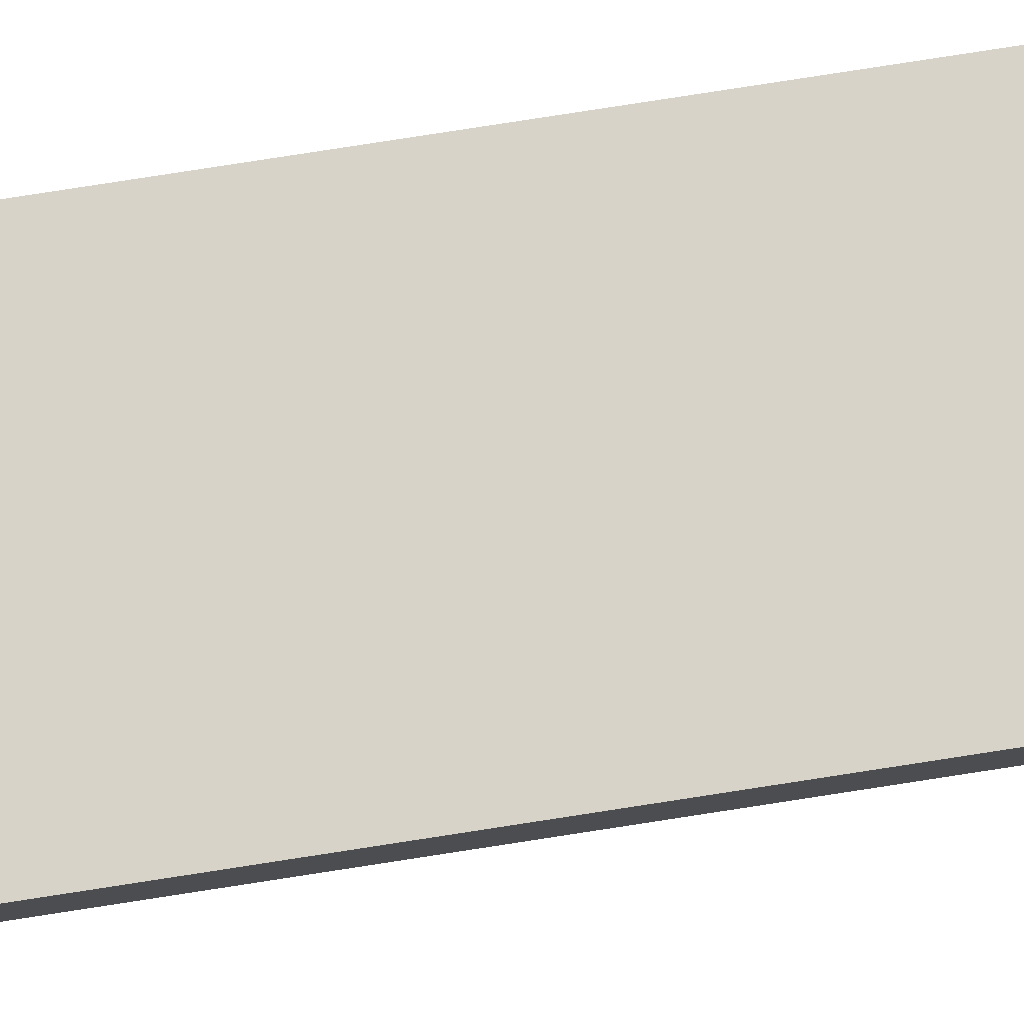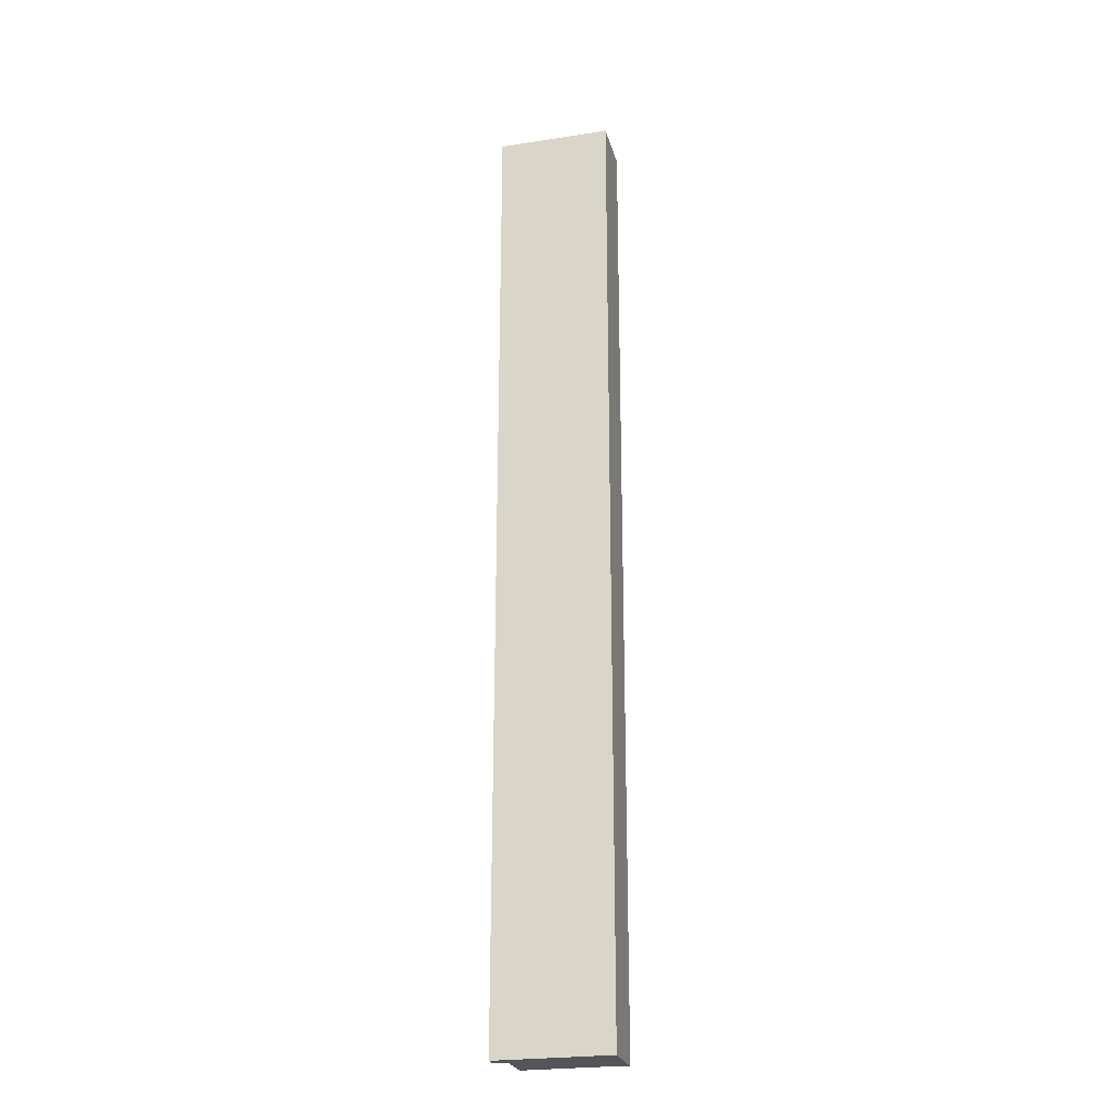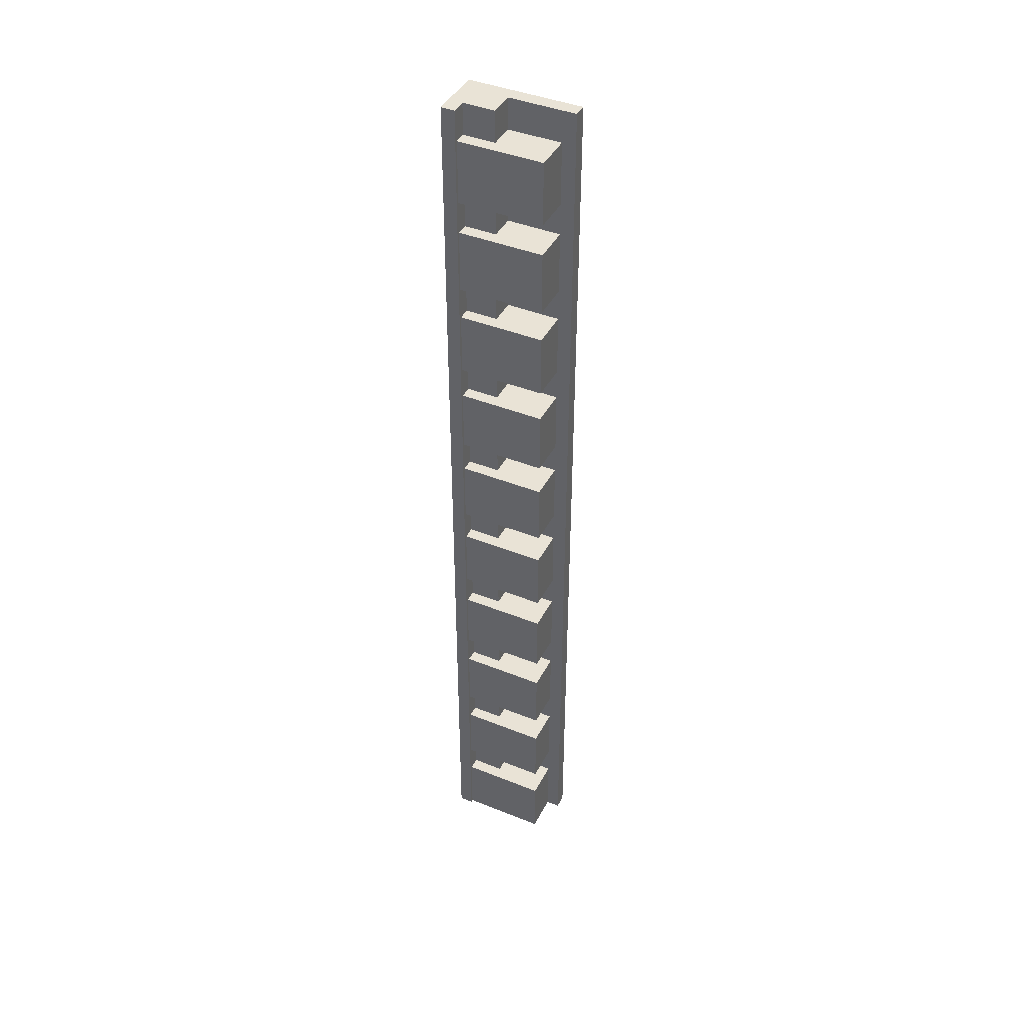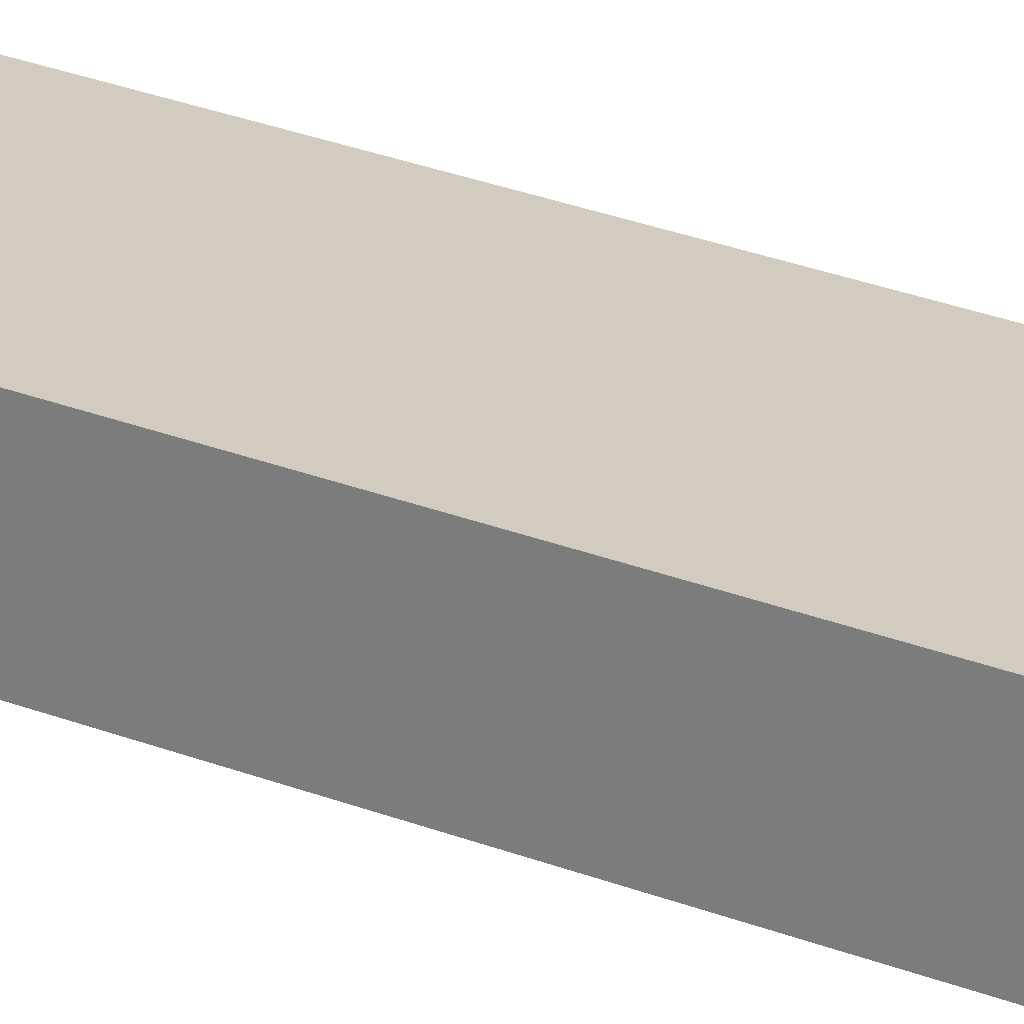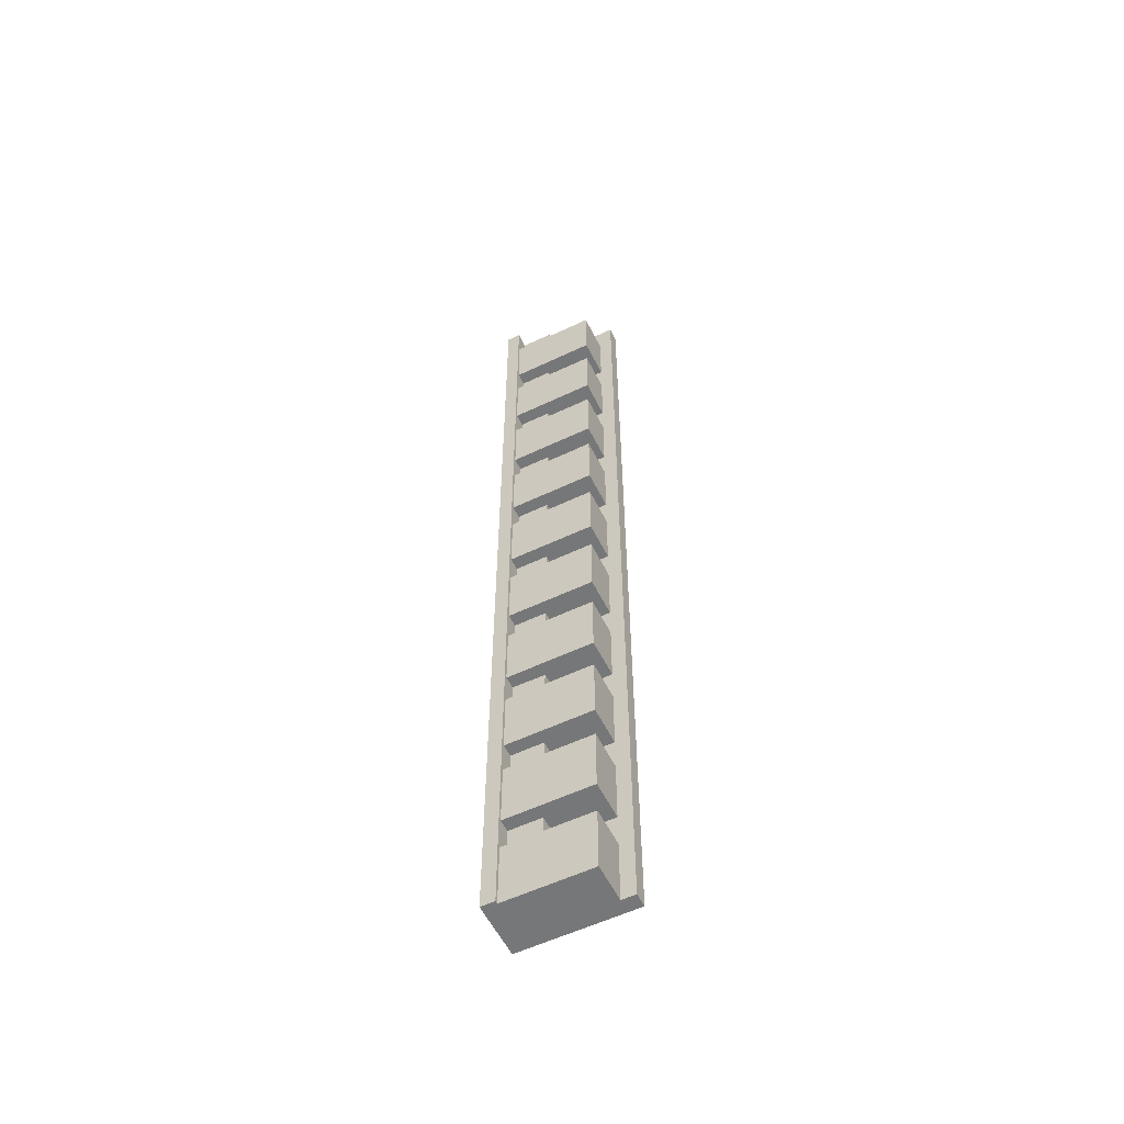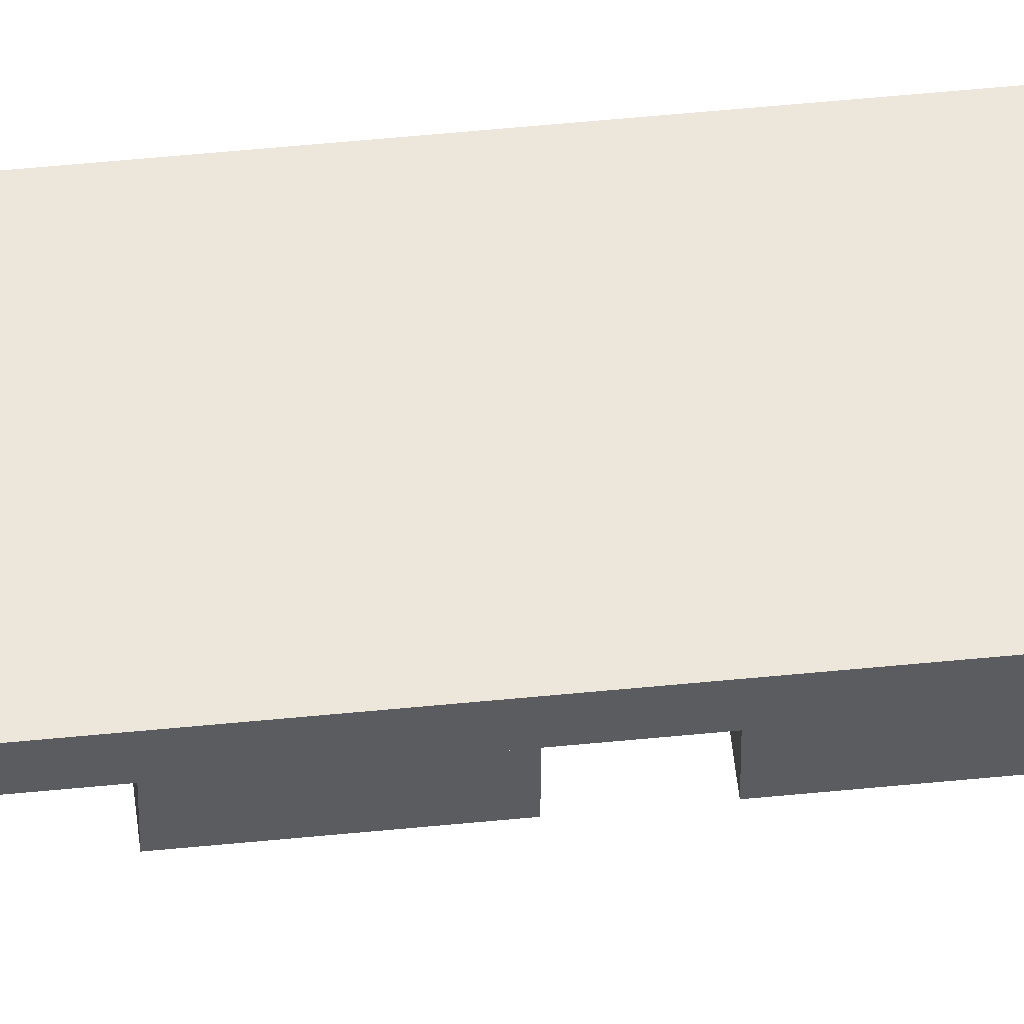
<metadata>
{"format":"obj","ext":"obj","renderer":"f3d","projection":"perspective","resolution":1024,"background":"white","views":[{"elev":76.4,"azim":-98.9,"up":"+Z"},{"elev":-24.7,"azim":14.1,"up":"+Y"},{"elev":42.2,"azim":-154.2,"up":"+Y"},{"elev":24.2,"azim":124.4,"up":"+Z"},{"elev":-57.0,"azim":-153.7,"up":"+Y"},{"elev":53.2,"azim":-96.1,"up":"+Z"}]}
</metadata>
<code>
v 0.02222 1 -0.0254
v 0.08889 1 -0.0254
v 0.08889 -1 -0.0254
v 0.02222 -1 -0.0254
v 0.08889 -0.8667 0.02857
v 0.08889 -1 0.02857
v 0.08889 -1 -0.05079
v 0.08889 -0.8667 -0.05079
v 0.08889 -0.6667 0.02857
v 0.08889 -0.8 0.02857
v 0.08889 -0.8 -0.05079
v 0.08889 -0.6667 -0.05079
v 0.08889 -0.4667 0.02857
v 0.08889 -0.6 0.02857
v 0.08889 -0.6 -0.05079
v 0.08889 -0.4667 -0.05079
v 0.08889 -0.2667 0.02857
v 0.08889 -0.4 0.02857
v 0.08889 -0.4 -0.05079
v 0.08889 -0.2667 -0.05079
v 0.08889 -0.06667 0.02857
v 0.08889 -0.2 0.02857
v 0.08889 -0.2 -0.05079
v 0.08889 -0.06667 -0.05079
v 0.08889 0.1333 0.02857
v 0.08889 0 0.02857
v 0.08889 0 -0.05079
v 0.08889 0.1333 -0.05079
v 0.08889 0.3333 0.02857
v 0.08889 0.2 0.02857
v 0.08889 0.2 -0.05079
v 0.08889 0.3333 -0.05079
v 0.08889 0.5333 0.02857
v 0.08889 0.4 0.02857
v 0.08889 0.4 -0.05079
v 0.08889 0.5333 -0.05079
v 0.08889 0.7333 0.02857
v 0.08889 0.6 0.02857
v 0.08889 0.6 -0.05079
v 0.08889 0.7333 -0.05079
v 0.08889 0.9333 0.02857
v 0.08889 0.8 0.02857
v 0.08889 0.8 -0.05079
v 0.08889 0.9333 -0.05079
v 0.08889 1 -0.05714
v 0.1175 1 -0.05714
v 0.1175 -1 -0.05714
v 0.08889 -1 -0.05714
v 0.1175 1 0.05714
v -0.1175 1 0.05714
v -0.1175 -1 0.05714
v 0.1175 -1 0.05714
v -0.1175 1 0.02857
v 0.02222 1 0.02857
v 0.02222 -1 0.02857
v -0.1175 -1 0.02857
v -0.08889 -1 0.02857
v -0.08889 -0.8667 0.02857
v -0.08889 -0.8667 -0.05079
v -0.08889 -1 -0.05079
v -0.08889 -0.8 0.02857
v -0.08889 -0.6667 0.02857
v -0.08889 -0.6667 -0.05079
v -0.08889 -0.8 -0.05079
v -0.08889 -0.6 0.02857
v -0.08889 -0.4667 0.02857
v -0.08889 -0.4667 -0.05079
v -0.08889 -0.6 -0.05079
v -0.08889 -0.4 0.02857
v -0.08889 -0.2667 0.02857
v -0.08889 -0.2667 -0.05079
v -0.08889 -0.4 -0.05079
v -0.08889 -0.2 0.02857
v -0.08889 -0.06667 0.02857
v -0.08889 -0.06667 -0.05079
v -0.08889 -0.2 -0.05079
v -0.08889 0 0.02857
v -0.08889 0.1333 0.02857
v -0.08889 0.1333 -0.05079
v -0.08889 0 -0.05079
v -0.08889 0.2 0.02857
v -0.08889 0.3333 0.02857
v -0.08889 0.3333 -0.05079
v -0.08889 0.2 -0.05079
v -0.08889 0.4 0.02857
v -0.08889 0.5333 0.02857
v -0.08889 0.5333 -0.05079
v -0.08889 0.4 -0.05079
v -0.08889 0.6 0.02857
v -0.08889 0.7333 0.02857
v -0.08889 0.7333 -0.05079
v -0.08889 0.6 -0.05079
v -0.08889 0.8 0.02857
v -0.08889 0.9333 0.02857
v -0.08889 0.9333 -0.05079
v -0.08889 0.8 -0.05079
f 1 2 3
f 1 2 54
f 1 3 4
f 1 4 54
f 2 3 48
f 2 45 46
f 2 45 48
f 2 46 49
f 2 49 54
f 3 4 55
f 3 47 48
f 3 47 52
f 3 52 55
f 4 54 55
f 5 6 7
f 5 6 57
f 5 7 8
f 5 8 58
f 5 57 58
f 6 7 60
f 6 57 60
f 7 8 60
f 8 58 59
f 8 59 60
f 9 10 11
f 9 10 61
f 9 11 12
f 9 12 62
f 9 61 62
f 10 11 64
f 10 61 64
f 11 12 64
f 12 62 63
f 12 63 64
f 13 14 15
f 13 14 65
f 13 15 16
f 13 16 66
f 13 65 66
f 14 15 68
f 14 65 68
f 15 16 68
f 16 66 67
f 16 67 68
f 17 18 19
f 17 18 69
f 17 19 20
f 17 20 70
f 17 69 70
f 18 19 72
f 18 69 72
f 19 20 72
f 20 70 71
f 20 71 72
f 21 22 23
f 21 22 73
f 21 23 24
f 21 24 74
f 21 73 74
f 22 23 76
f 22 73 76
f 23 24 76
f 24 74 75
f 24 75 76
f 25 26 27
f 25 26 77
f 25 27 28
f 25 28 78
f 25 77 78
f 26 27 80
f 26 77 80
f 27 28 80
f 28 78 79
f 28 79 80
f 29 30 31
f 29 30 81
f 29 31 32
f 29 32 82
f 29 81 82
f 30 31 84
f 30 81 84
f 31 32 84
f 32 82 83
f 32 83 84
f 33 34 35
f 33 34 85
f 33 35 36
f 33 36 86
f 33 85 86
f 34 35 88
f 34 85 88
f 35 36 88
f 36 86 87
f 36 87 88
f 37 38 39
f 37 38 89
f 37 39 40
f 37 40 90
f 37 89 90
f 38 39 92
f 38 89 92
f 39 40 92
f 40 90 91
f 40 91 92
f 41 42 43
f 41 42 93
f 41 43 44
f 41 44 94
f 41 93 94
f 42 43 96
f 42 93 96
f 43 44 96
f 44 94 95
f 44 95 96
f 45 46 47
f 45 47 48
f 46 47 52
f 46 49 52
f 49 50 51
f 49 50 54
f 49 51 52
f 50 51 56
f 50 53 54
f 50 53 56
f 51 52 55
f 51 55 56
f 53 54 55
f 53 55 56
f 57 58 59
f 57 59 60
f 61 62 63
f 61 63 64
f 65 66 67
f 65 67 68
f 69 70 71
f 69 71 72
f 73 74 75
f 73 75 76
f 77 78 79
f 77 79 80
f 81 82 83
f 81 83 84
f 85 86 87
f 85 87 88
f 89 90 91
f 89 91 92
f 93 94 95
f 93 95 96

</code>
